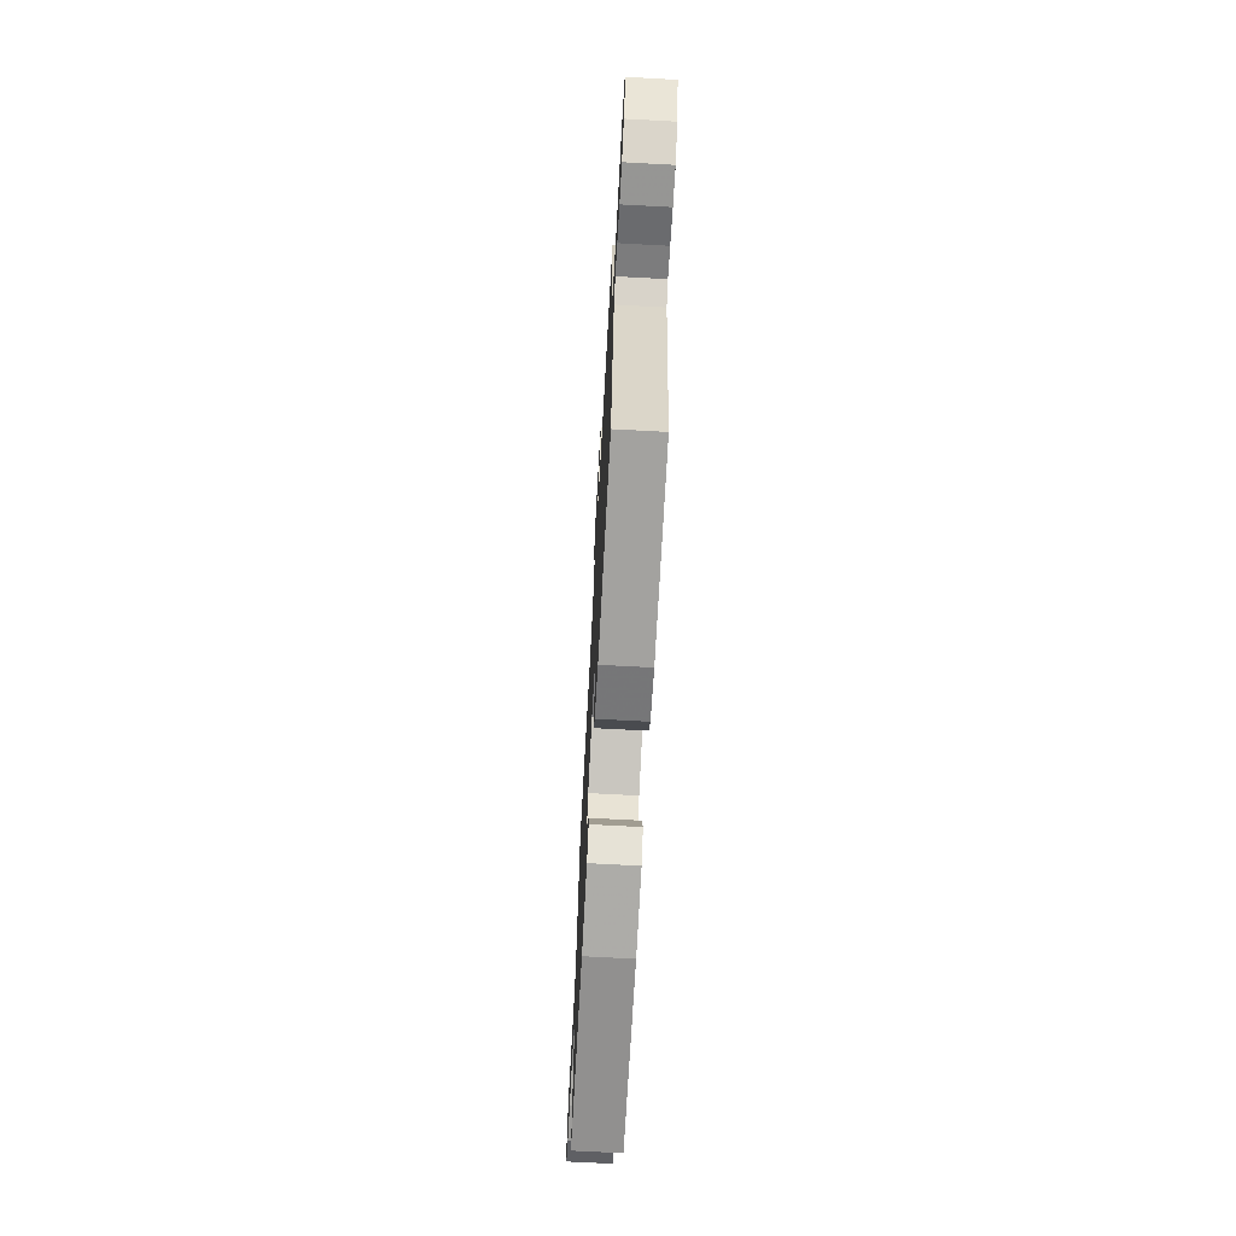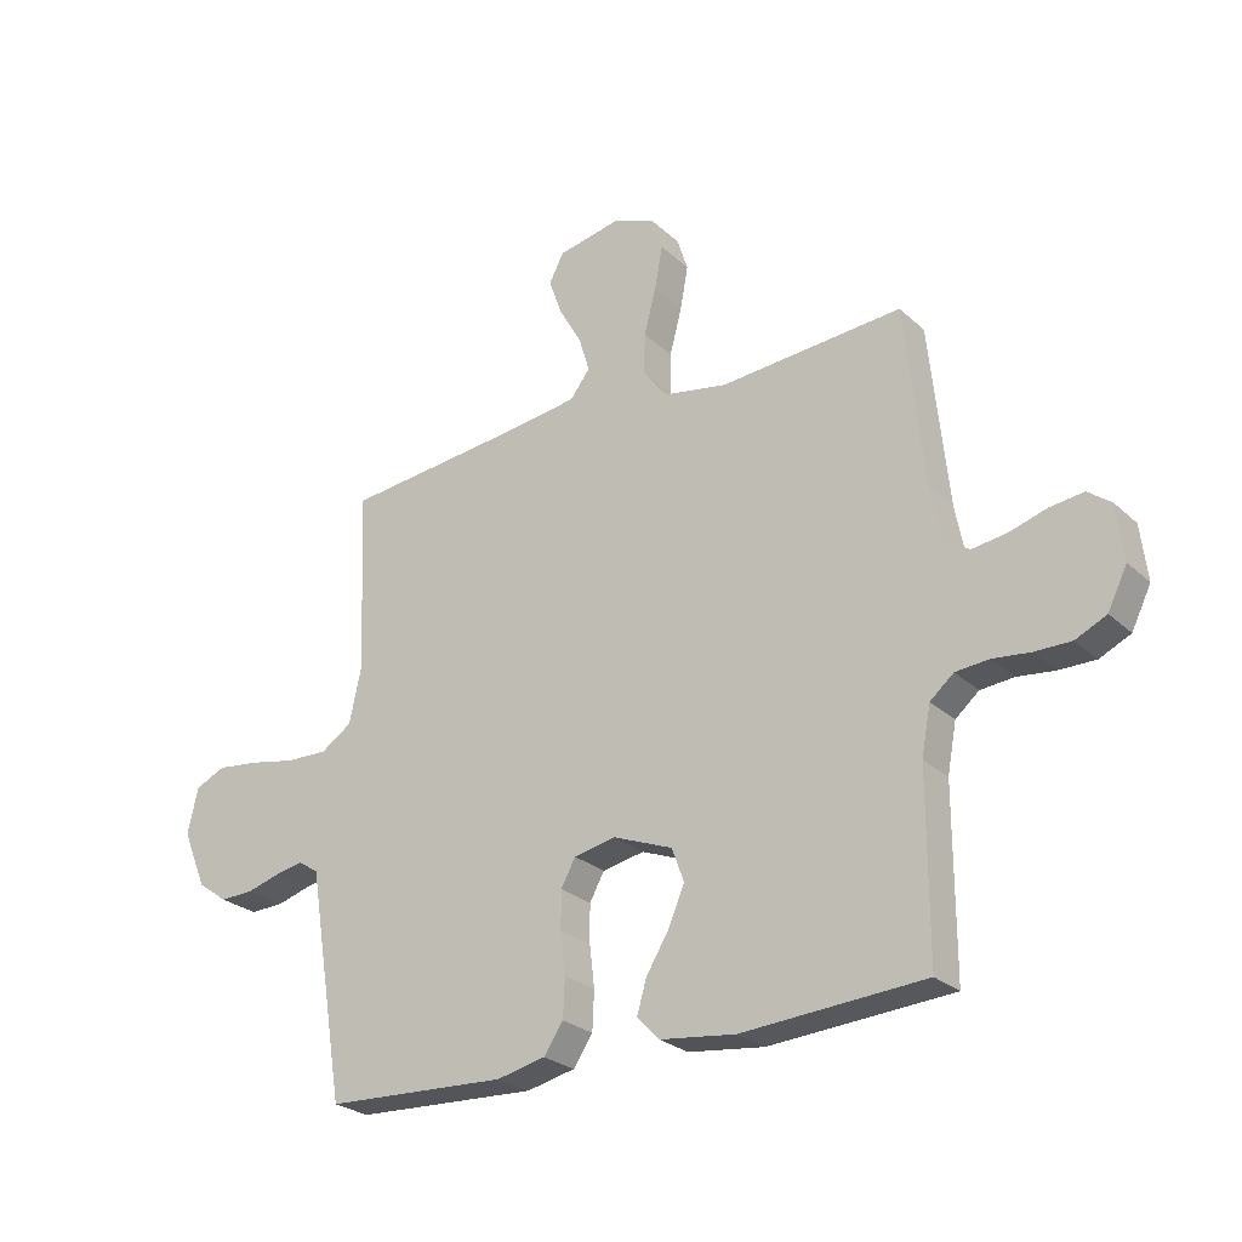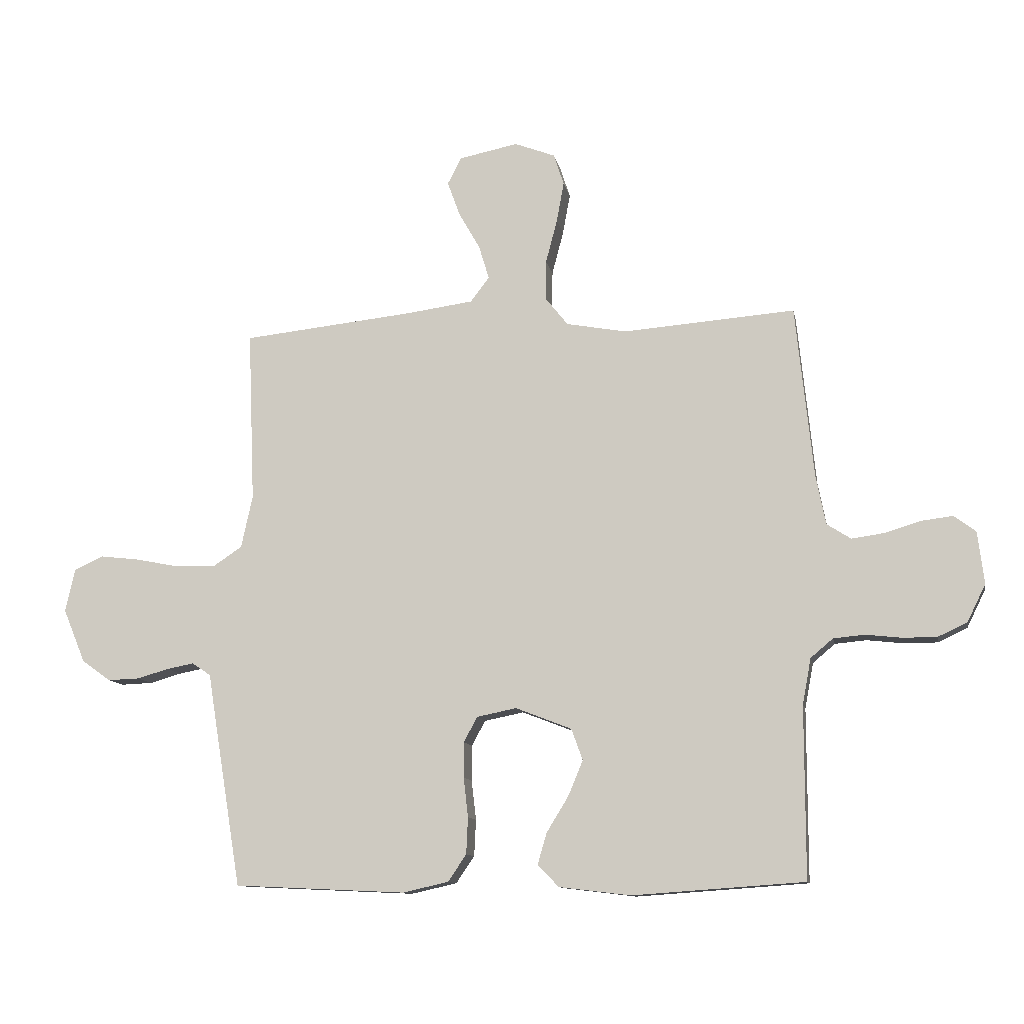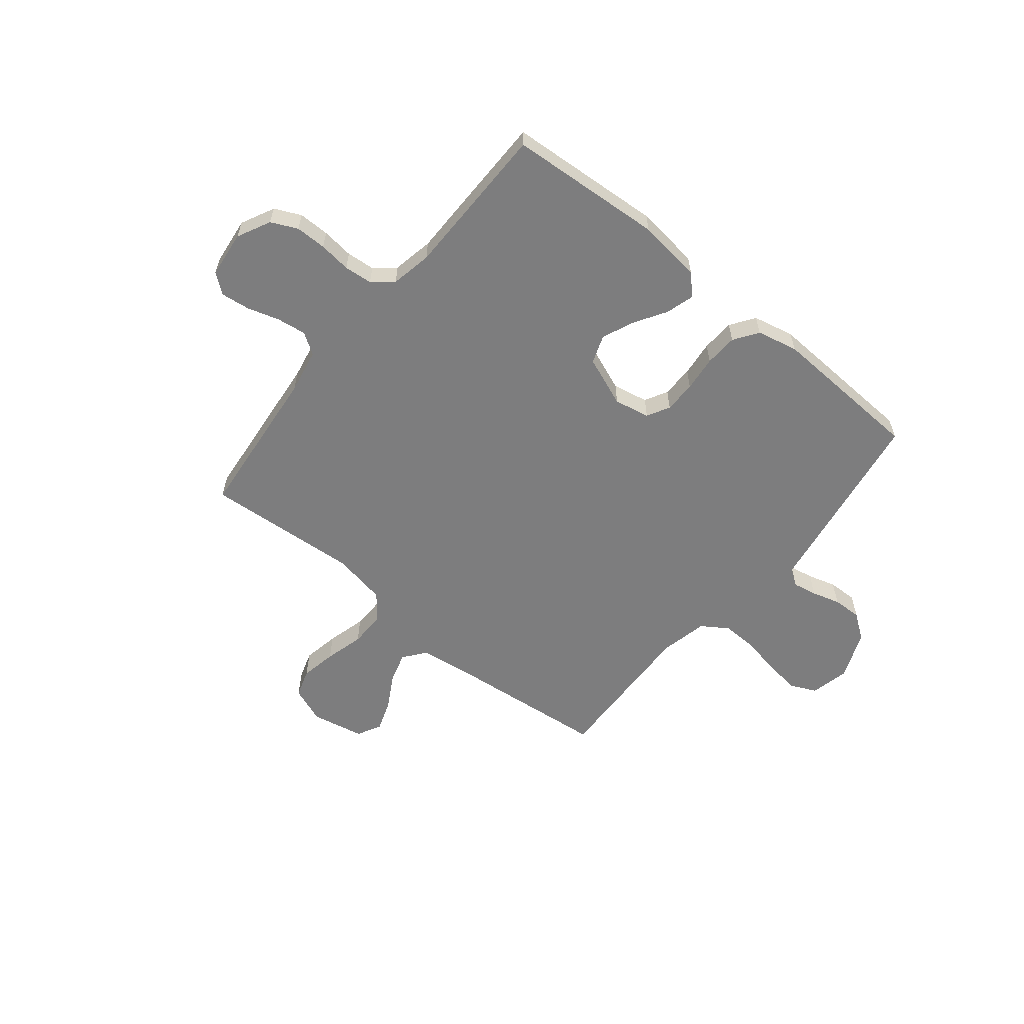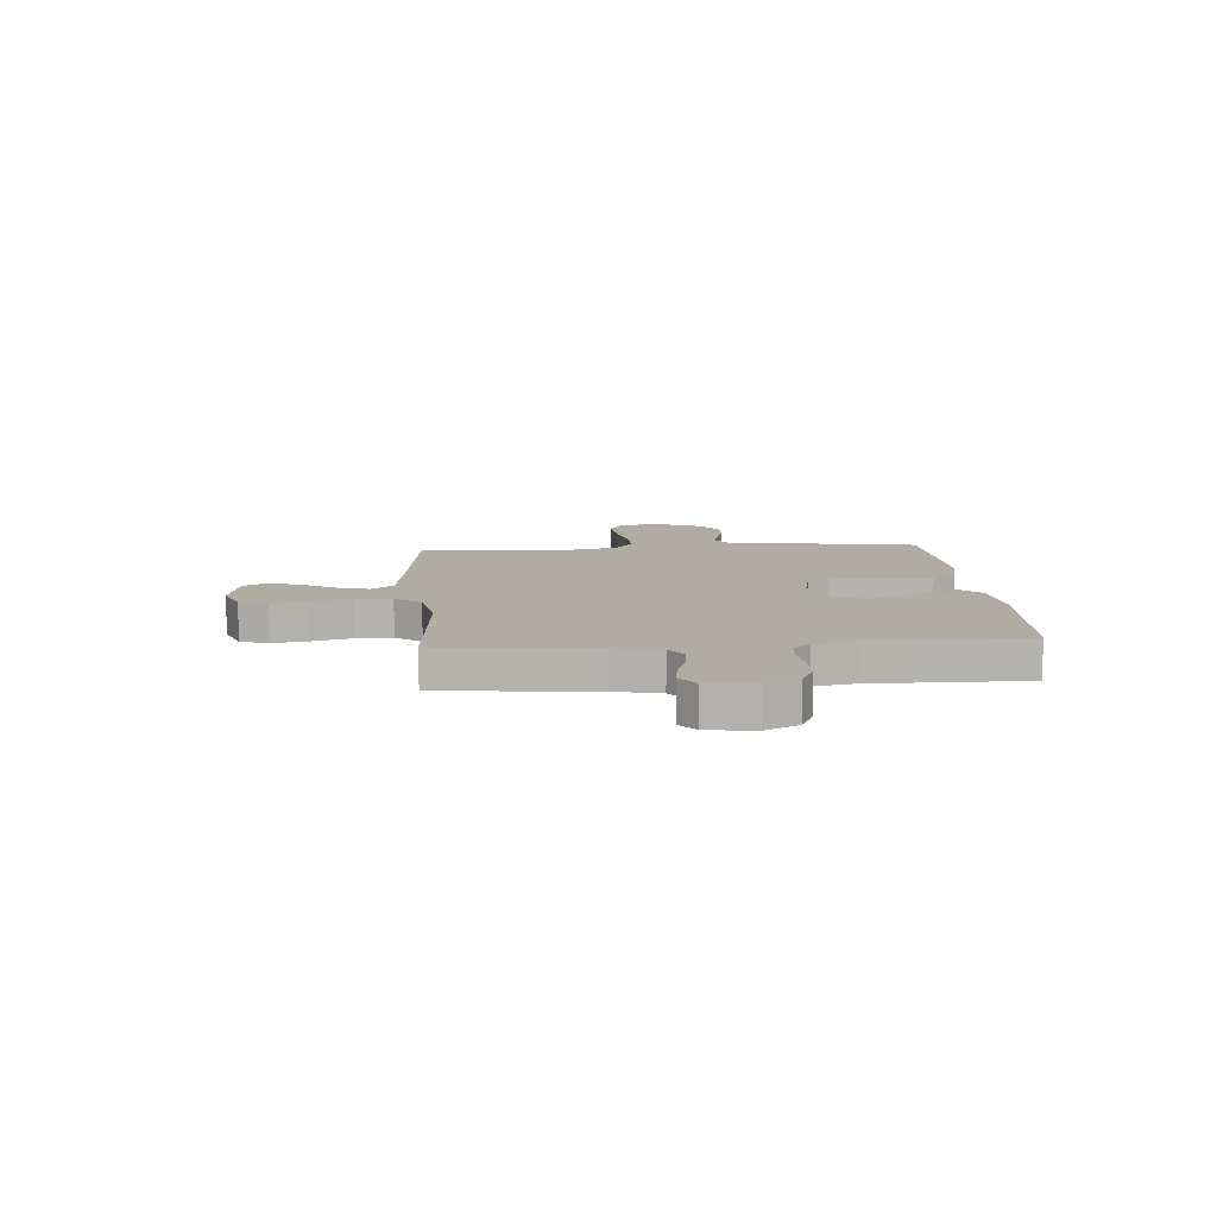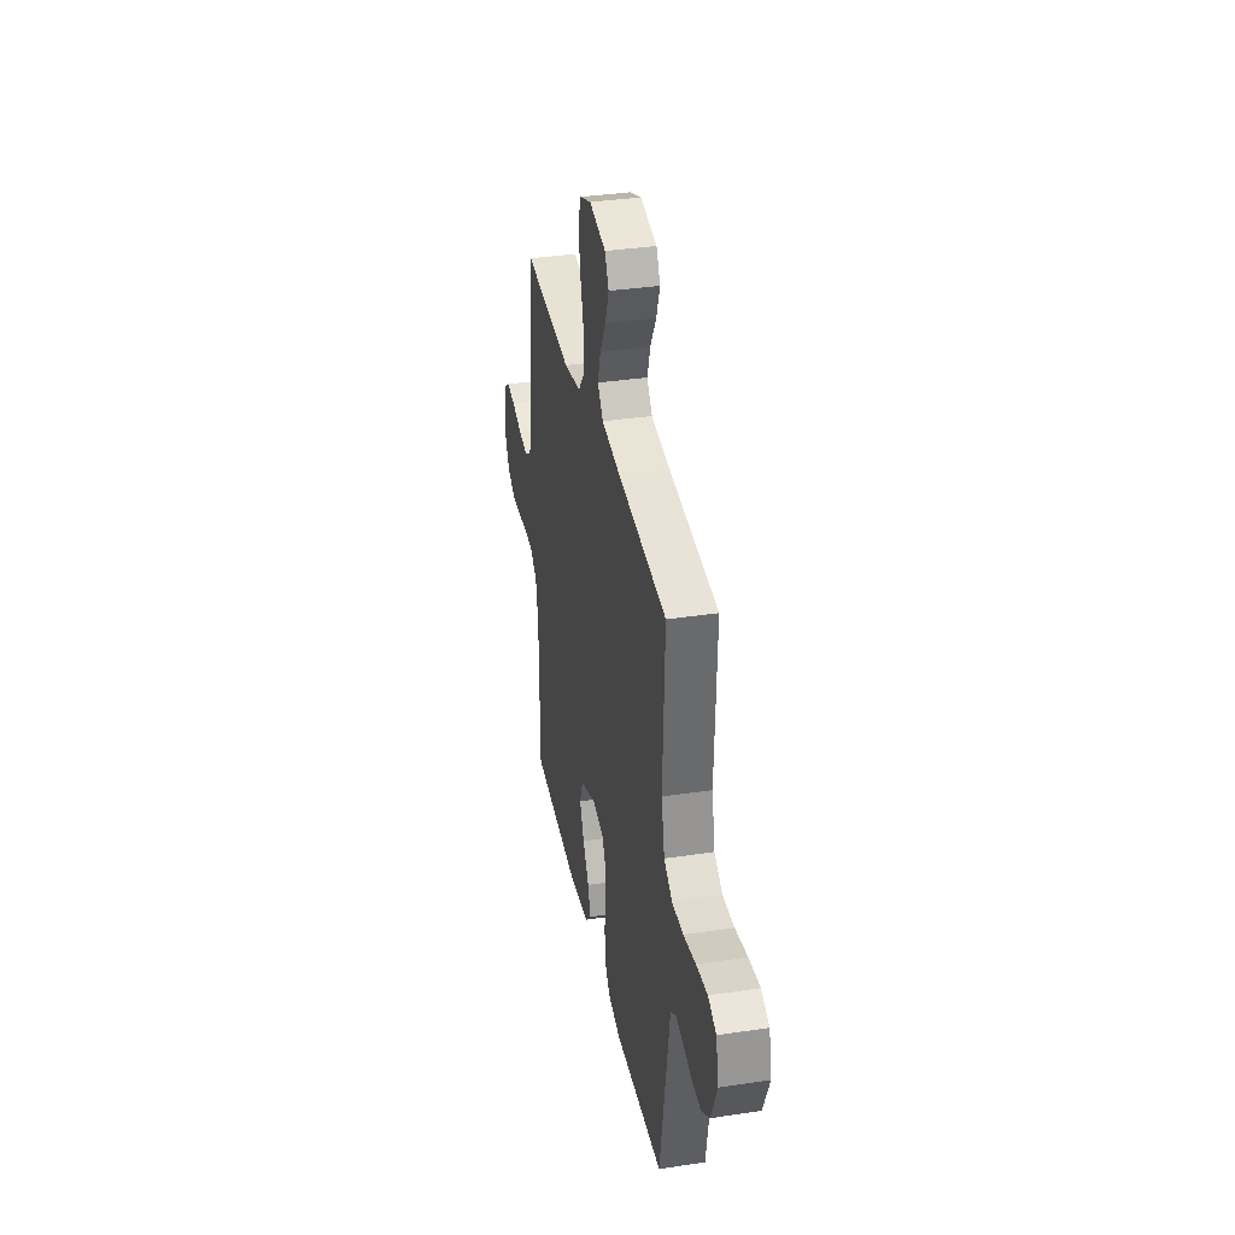
<metadata>
{"format":"obj","ext":"obj","renderer":"f3d","projection":"perspective","resolution":1024,"background":"white","views":[{"elev":-69.7,"azim":-93.1,"up":"+Z"},{"elev":-25.8,"azim":35.4,"up":"+Z"},{"elev":-11.1,"azim":10.6,"up":"+Z"},{"elev":-59.2,"azim":140.7,"up":"+Y"},{"elev":10.2,"azim":85.7,"up":"+Y"},{"elev":35.2,"azim":-101.4,"up":"+Z"}]}
</metadata>
<code>
v -0.5 0.07 0.5
v -0.2 0.07 0.532
v -0.083 0.07 0.548
v -0.05 0.07 0.591
v -0.068 0.07 0.65
v -0.105 0.07 0.715
v -0.127 0.07 0.776
v -0.103 0.07 0.823
v 0 0.07 0.844
v 0.071 0.07 0.817
v 0.089 0.07 0.762
v 0.076 0.07 0.691
v 0.056 0.07 0.615
v 0.055 0.07 0.546
v 0.095 0.07 0.496
v 0.2 0.07 0.477
v 0.5 0.07 0.5
v 0.531 0.07 0.2
v 0.548 0.07 0.113
v 0.59 0.07 0.086
v 0.647 0.07 0.094
v 0.709 0.07 0.113
v 0.765 0.07 0.12
v 0.803 0.07 0.091
v 0.814 0.07 0
v 0.782 0.07 -0.065
v 0.731 0.07 -0.089
v 0.671 0.07 -0.089
v 0.609 0.07 -0.082
v 0.554 0.07 -0.087
v 0.515 0.07 -0.12
v 0.5 0.07 -0.2
v 0.5 0.07 -0.5
v 0.2 0.07 -0.521
v 0.075 0.07 -0.506
v 0.038 0.07 -0.468
v 0.054 0.07 -0.413
v 0.092 0.07 -0.351
v 0.118 0.07 -0.289
v 0.098 0.07 -0.234
v 0 0.07 -0.196
v -0.069 0.07 -0.21
v -0.093 0.07 -0.254
v -0.093 0.07 -0.316
v -0.085 0.07 -0.385
v -0.088 0.07 -0.449
v -0.12 0.07 -0.496
v -0.2 0.07 -0.514
v -0.5 0.07 -0.5
v -0.549 0.07 -0.2
v -0.561 0.07 -0.125
v -0.594 0.07 -0.103
v -0.641 0.07 -0.112
v -0.696 0.07 -0.128
v -0.752 0.07 -0.13
v -0.802 0.07 -0.094
v -0.841 0.07 0
v -0.824 0.07 0.076
v -0.774 0.07 0.099
v -0.705 0.07 0.091
v -0.629 0.07 0.076
v -0.559 0.07 0.074
v -0.508 0.07 0.108
v -0.488 0.07 0.2
v -0.5 0 0.5
v -0.2 0 0.532
v -0.083 0 0.548
v -0.05 0 0.591
v -0.068 0 0.65
v -0.105 0 0.715
v -0.127 0 0.776
v -0.103 0 0.823
v 0 0 0.844
v 0.071 0 0.817
v 0.089 0 0.762
v 0.076 0 0.691
v 0.056 0 0.615
v 0.055 0 0.546
v 0.095 0 0.496
v 0.2 0 0.477
v 0.5 0 0.5
v 0.531 0 0.2
v 0.548 0 0.113
v 0.59 0 0.086
v 0.647 0 0.094
v 0.709 0 0.113
v 0.765 0 0.12
v 0.803 0 0.091
v 0.814 0 0
v 0.782 0 -0.065
v 0.731 0 -0.089
v 0.671 0 -0.089
v 0.609 0 -0.082
v 0.554 0 -0.087
v 0.515 0 -0.12
v 0.5 0 -0.2
v 0.5 0 -0.5
v 0.2 0 -0.521
v 0.075 0 -0.506
v 0.038 0 -0.468
v 0.054 0 -0.413
v 0.092 0 -0.351
v 0.118 0 -0.289
v 0.098 0 -0.234
v 0 0 -0.196
v -0.069 0 -0.21
v -0.093 0 -0.254
v -0.093 0 -0.316
v -0.085 0 -0.385
v -0.088 0 -0.449
v -0.12 0 -0.496
v -0.2 0 -0.514
v -0.5 0 -0.5
v -0.549 0 -0.2
v -0.561 0 -0.125
v -0.594 0 -0.103
v -0.641 0 -0.112
v -0.696 0 -0.128
v -0.752 0 -0.13
v -0.802 0 -0.094
v -0.841 0 0
v -0.824 0 0.076
v -0.774 0 0.099
v -0.705 0 0.091
v -0.629 0 0.076
v -0.559 0 0.074
v -0.508 0 0.108
v -0.488 0 0.2
f 59 60 61
f 58 59 61
f 57 58 61
f 56 57 61
f 55 56 61
f 54 55 61
f 53 54 61
f 52 53 61 62
f 51 52 62 63
f 50 51 63
f 49 50 63
f 48 49 63
f 47 48 63
f 46 47 63
f 45 46 63
f 44 45 63
f 36 37 38
f 35 36 38
f 34 35 38
f 33 34 38
f 32 33 38
f 31 32 38 39
f 30 31 39 40
f 27 28 29
f 26 27 29
f 25 26 29
f 24 25 29
f 23 24 29
f 22 23 29
f 21 22 29
f 20 21 29 30
f 30 40 41
f 20 30 41
f 19 20 41
f 16 17 18
f 19 41 42
f 18 19 42
f 16 18 42
f 15 16 42
f 11 12 13
f 10 11 13
f 9 10 13
f 8 9 13
f 7 8 13
f 6 7 13
f 5 6 13
f 4 5 13 14
f 64 1 2
f 63 64 2
f 44 63 2
f 43 44 2
f 15 42 43
f 14 15 43
f 4 14 43
f 3 4 43
f 2 3 43
f 125 124 123
f 125 123 122
f 125 122 121
f 125 121 120
f 125 120 119
f 125 119 118
f 125 118 117
f 126 125 117 116
f 127 126 116 115
f 127 115 114
f 127 114 113
f 127 113 112
f 127 112 111
f 127 111 110
f 127 110 109
f 127 109 108
f 102 101 100
f 102 100 99
f 102 99 98
f 102 98 97
f 102 97 96
f 103 102 96 95
f 104 103 95 94
f 93 92 91
f 93 91 90
f 93 90 89
f 93 89 88
f 93 88 87
f 93 87 86
f 93 86 85
f 94 93 85 84
f 105 104 94
f 105 94 84
f 105 84 83
f 82 81 80
f 106 105 83
f 106 83 82
f 106 82 80
f 106 80 79
f 77 76 75
f 77 75 74
f 77 74 73
f 77 73 72
f 77 72 71
f 77 71 70
f 77 70 69
f 78 77 69 68
f 66 65 128
f 66 128 127
f 66 127 108
f 66 108 107
f 107 106 79
f 107 79 78
f 107 78 68
f 107 68 67
f 107 67 66
f 1 65 66 2
f 2 66 67 3
f 3 67 68 4
f 4 68 69 5
f 5 69 70 6
f 6 70 71 7
f 7 71 72 8
f 8 72 73 9
f 9 73 74 10
f 10 74 75 11
f 11 75 76 12
f 12 76 77 13
f 13 77 78 14
f 14 78 79 15
f 15 79 80 16
f 16 80 81 17
f 17 81 82 18
f 18 82 83 19
f 19 83 84 20
f 20 84 85 21
f 21 85 86 22
f 22 86 87 23
f 23 87 88 24
f 24 88 89 25
f 25 89 90 26
f 26 90 91 27
f 27 91 92 28
f 28 92 93 29
f 29 93 94 30
f 30 94 95 31
f 31 95 96 32
f 32 96 97 33
f 33 97 98 34
f 34 98 99 35
f 35 99 100 36
f 36 100 101 37
f 37 101 102 38
f 38 102 103 39
f 39 103 104 40
f 40 104 105 41
f 41 105 106 42
f 42 106 107 43
f 43 107 108 44
f 44 108 109 45
f 45 109 110 46
f 46 110 111 47
f 47 111 112 48
f 48 112 113 49
f 49 113 114 50
f 50 114 115 51
f 51 115 116 52
f 52 116 117 53
f 53 117 118 54
f 54 118 119 55
f 55 119 120 56
f 56 120 121 57
f 57 121 122 58
f 58 122 123 59
f 59 123 124 60
f 60 124 125 61
f 61 125 126 62
f 62 126 127 63
f 63 127 128 64
f 64 128 65 1

</code>
